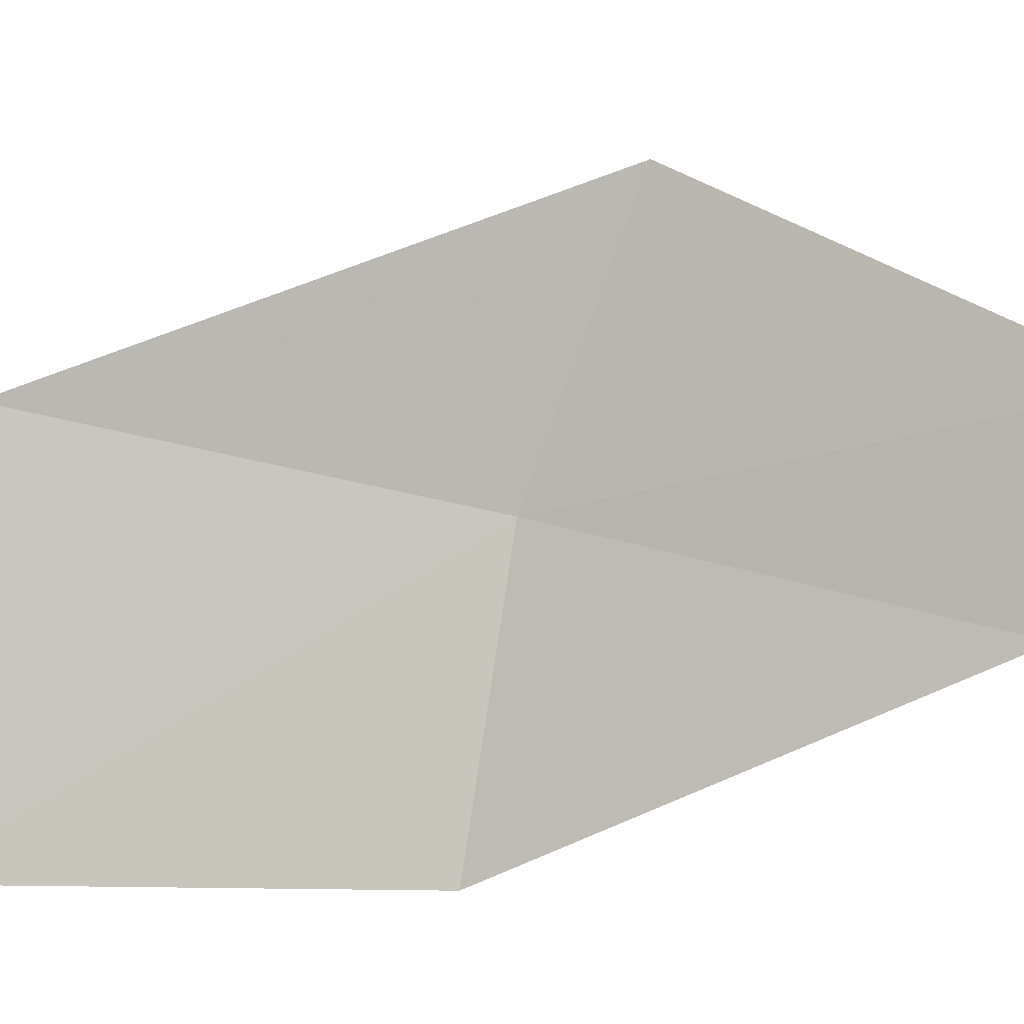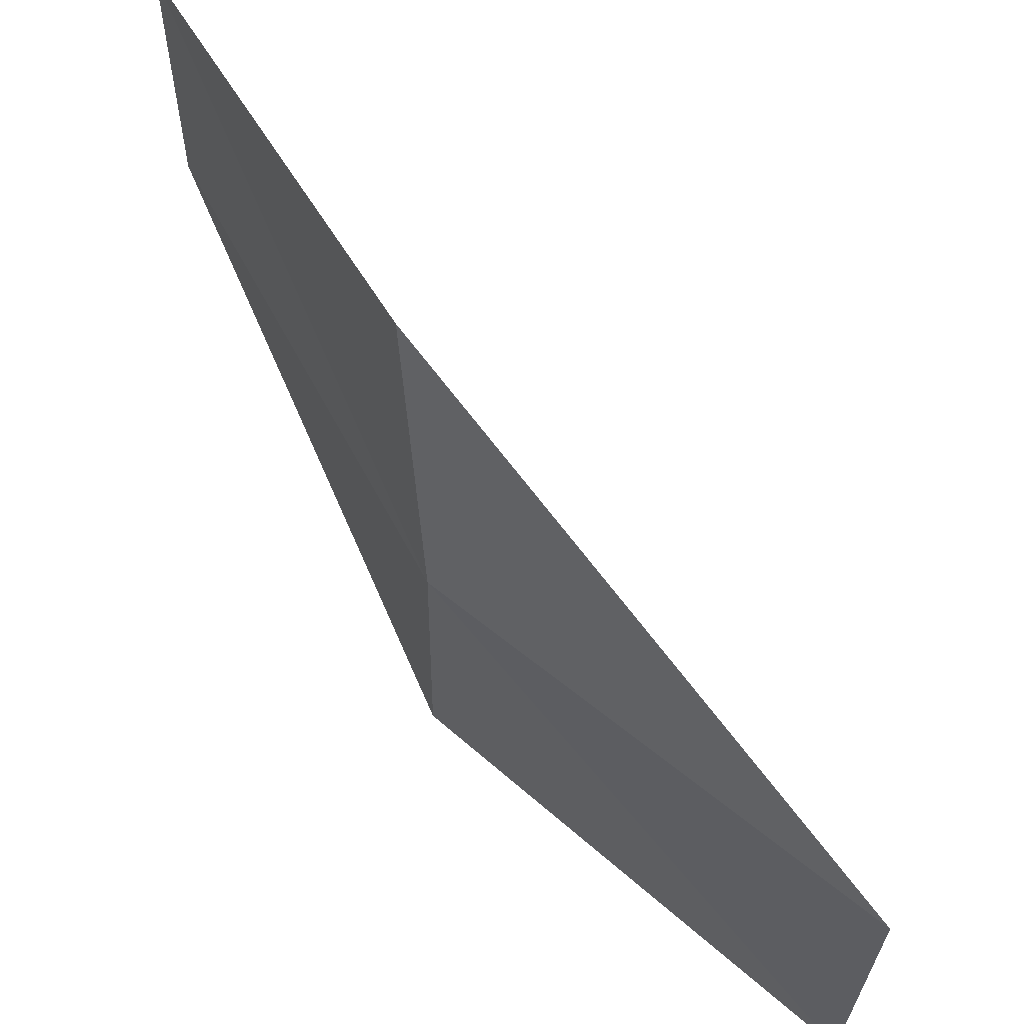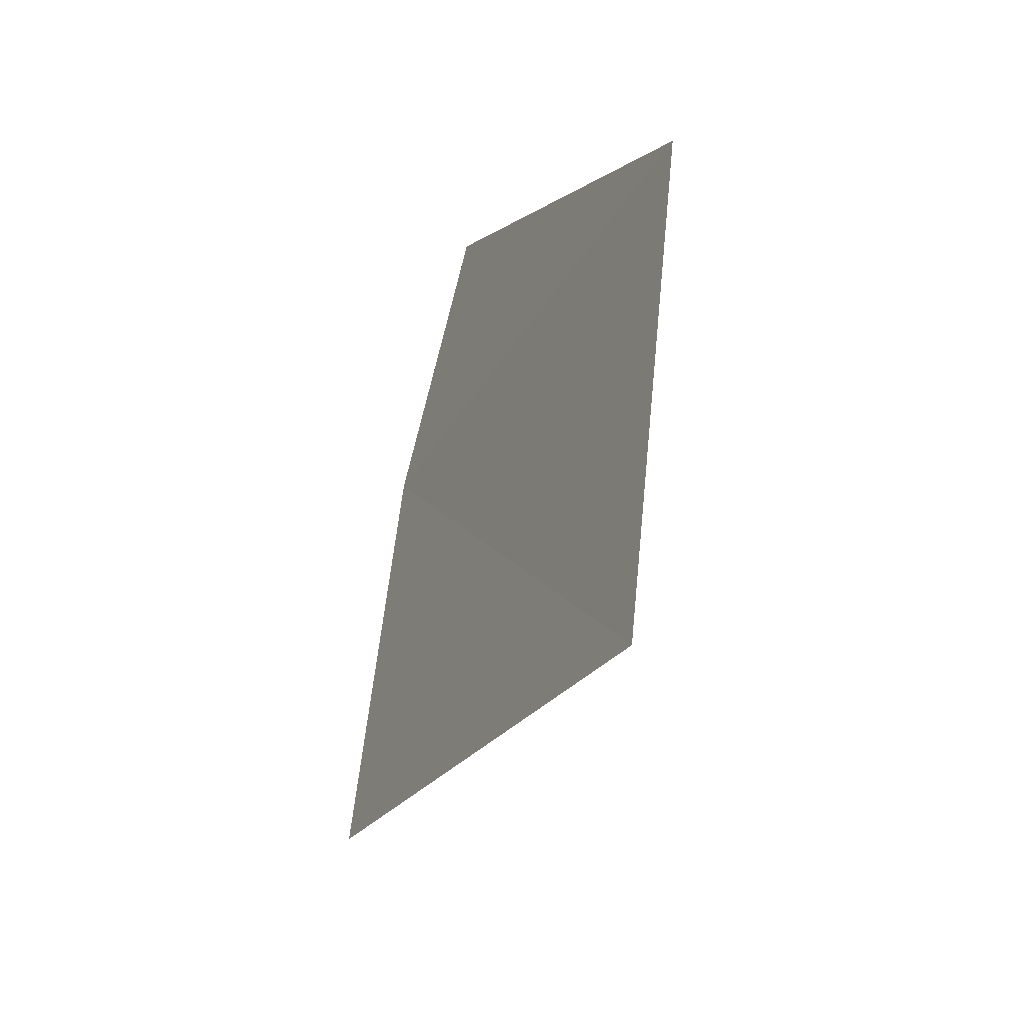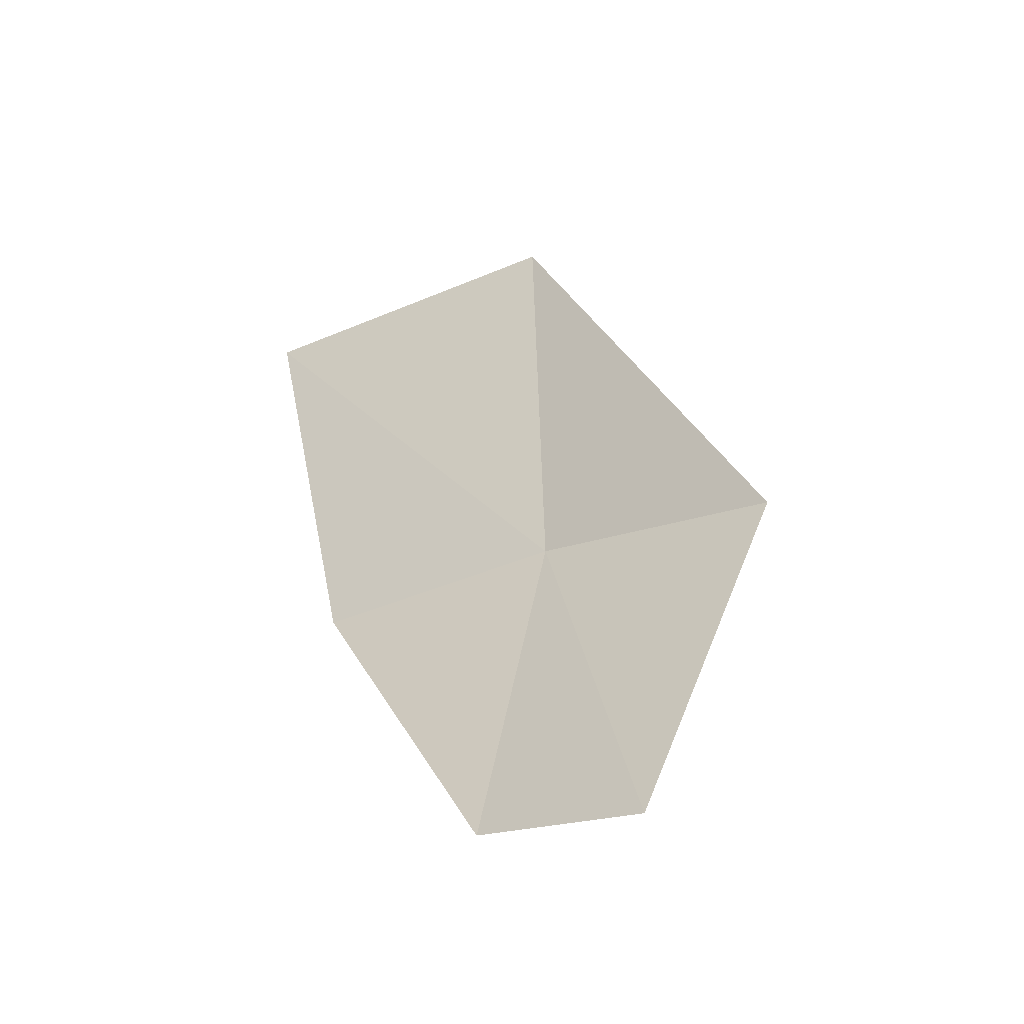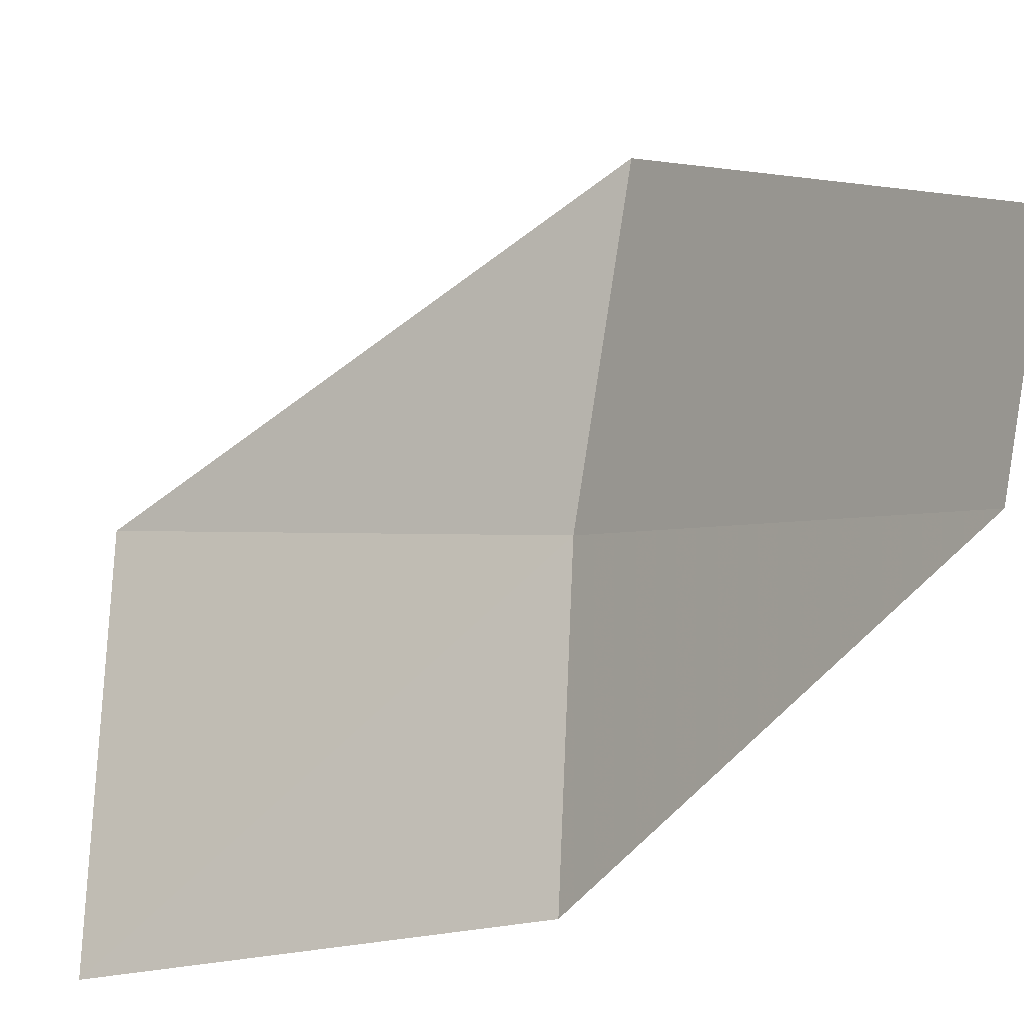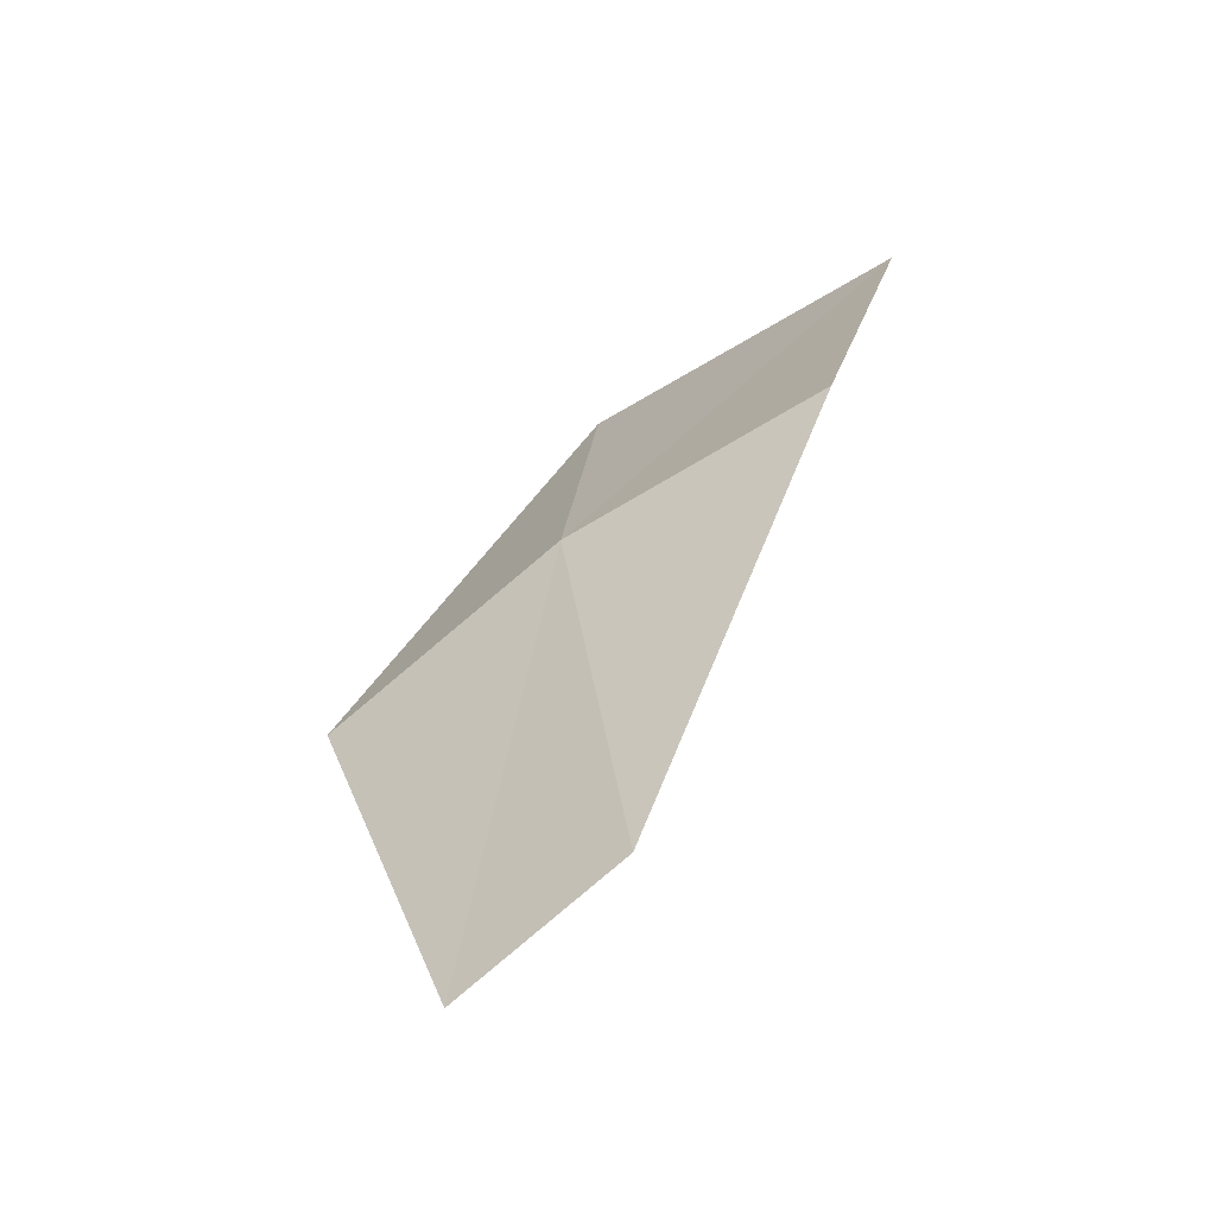
<metadata>
{"format":"obj","ext":"obj","renderer":"f3d","projection":"perspective","resolution":1024,"background":"white","views":[{"elev":-10.1,"azim":-63.5,"up":"+Z"},{"elev":79.2,"azim":162.4,"up":"+Z"},{"elev":-22.3,"azim":-171.9,"up":"+Z"},{"elev":-64.5,"azim":-68.0,"up":"+Y"},{"elev":-24.3,"azim":-31.6,"up":"+Z"},{"elev":-35.1,"azim":116.8,"up":"+Y"}]}
</metadata>
<code>
v 14.84 -3.271 2.171
v 14.91 -3.641 2.067
v 14.9 -3.722 2.234
v 14.82 -3.388 2.416
v 14.63 -2.952 2.245
v 14.86 -3.214 1.906
v 14.65 -2.882 1.909
f 1 3 2
f 1 4 3
f 1 5 4
f 1 2 6
f 1 6 7
f 1 7 5

</code>
